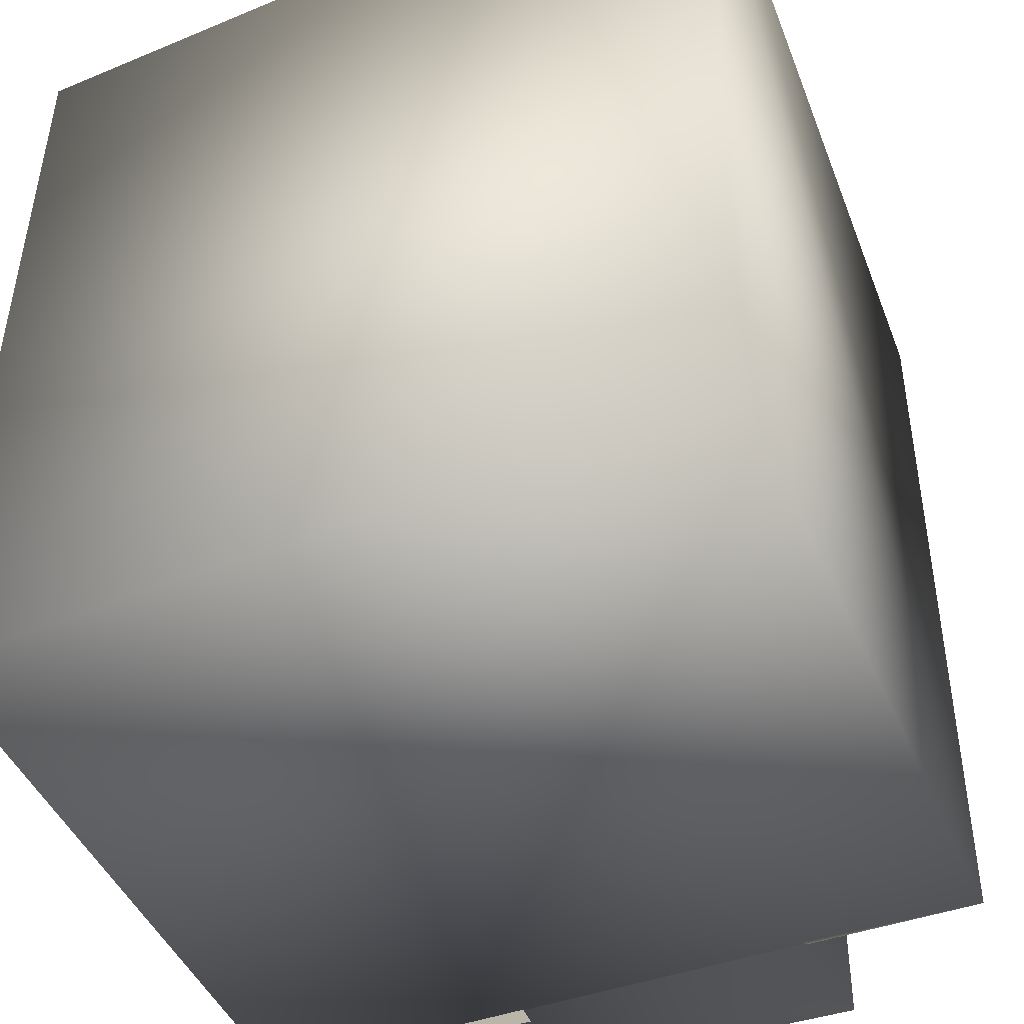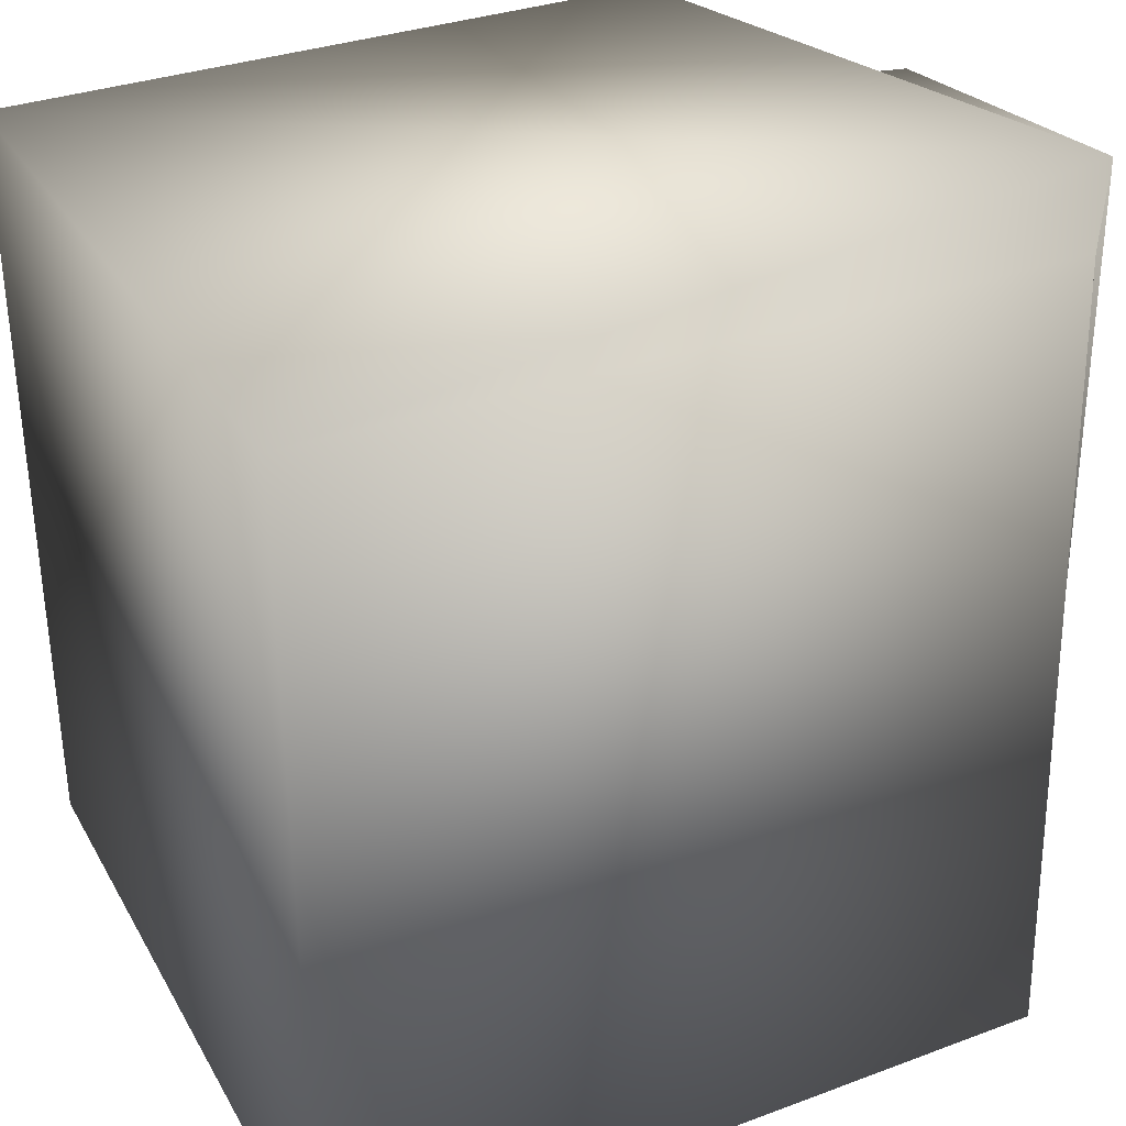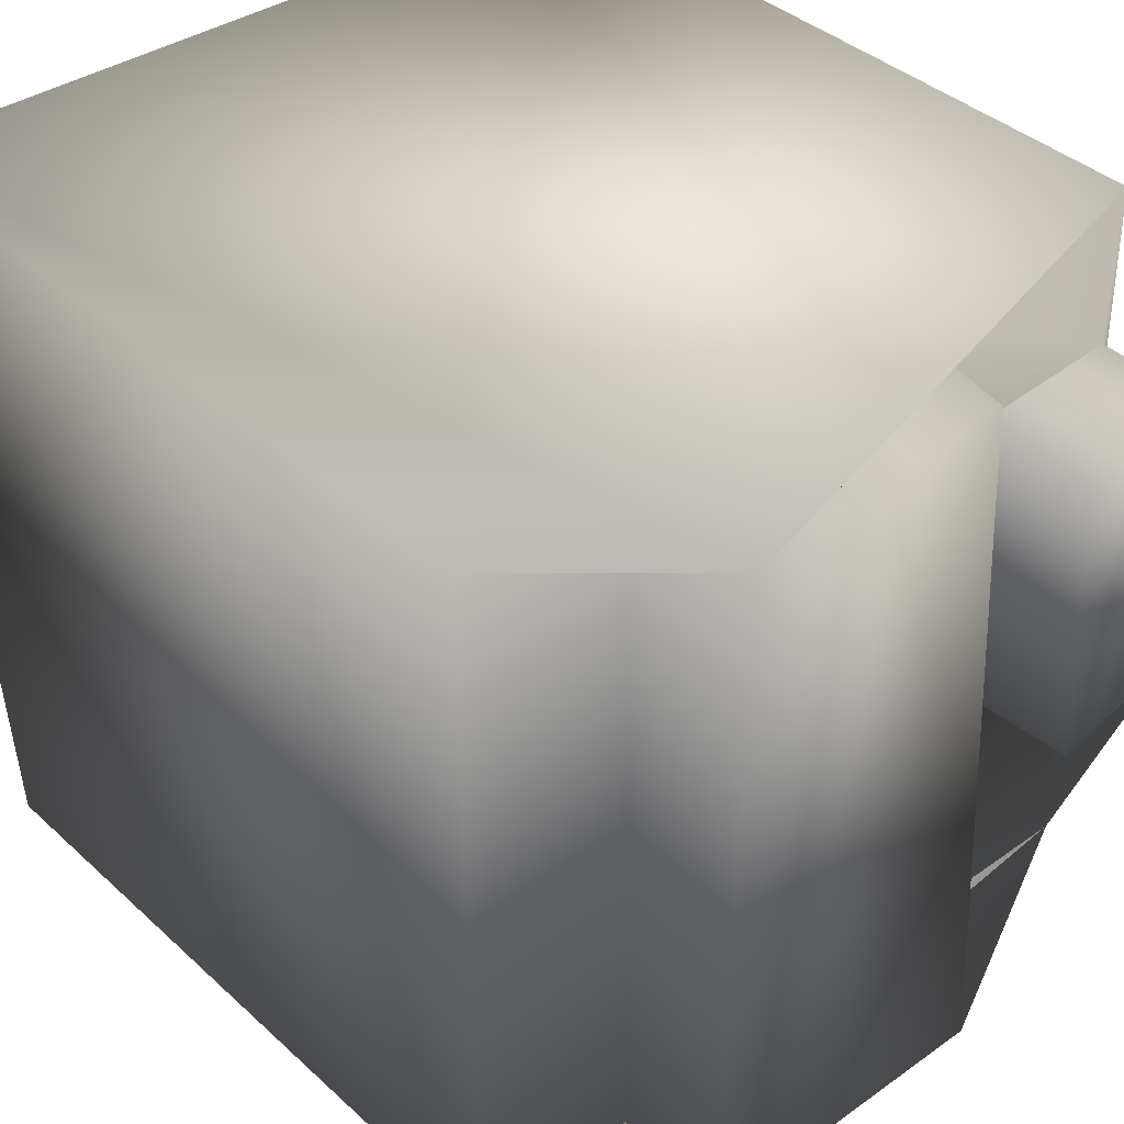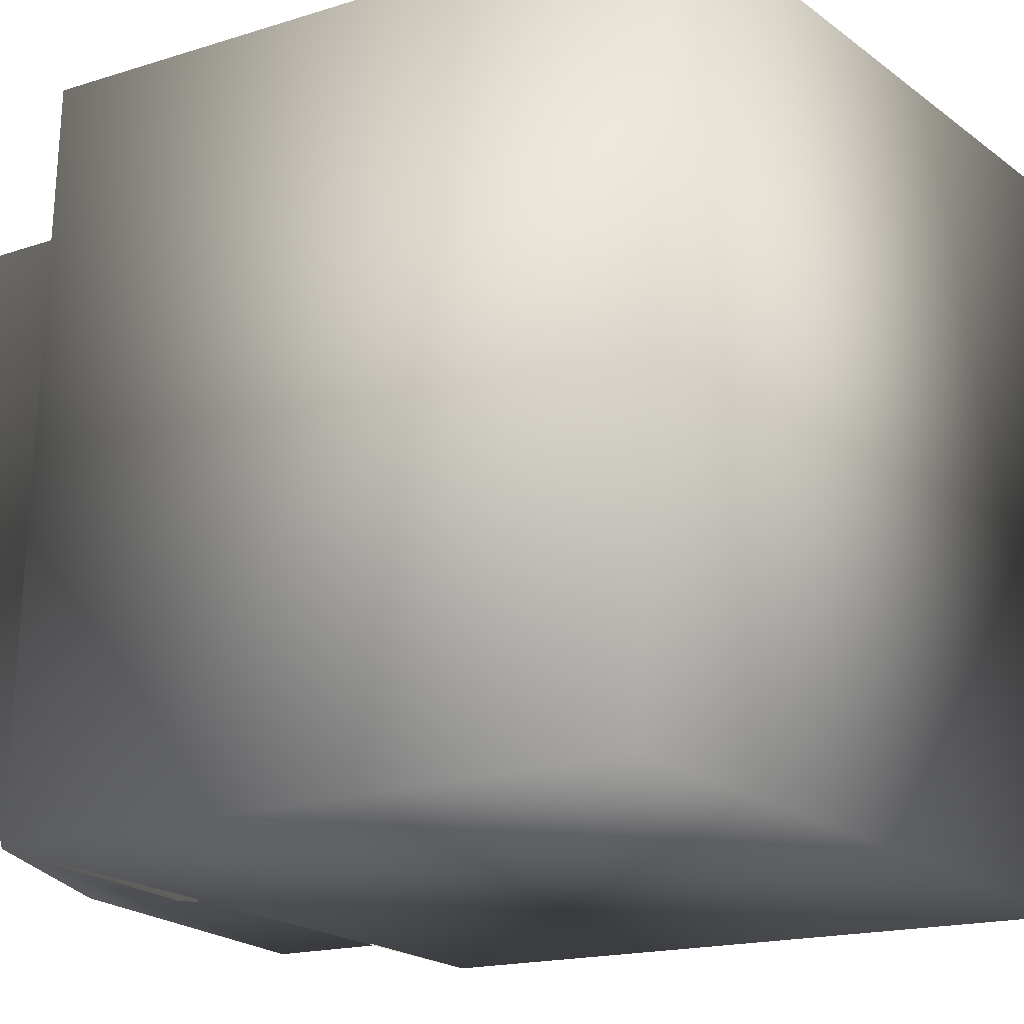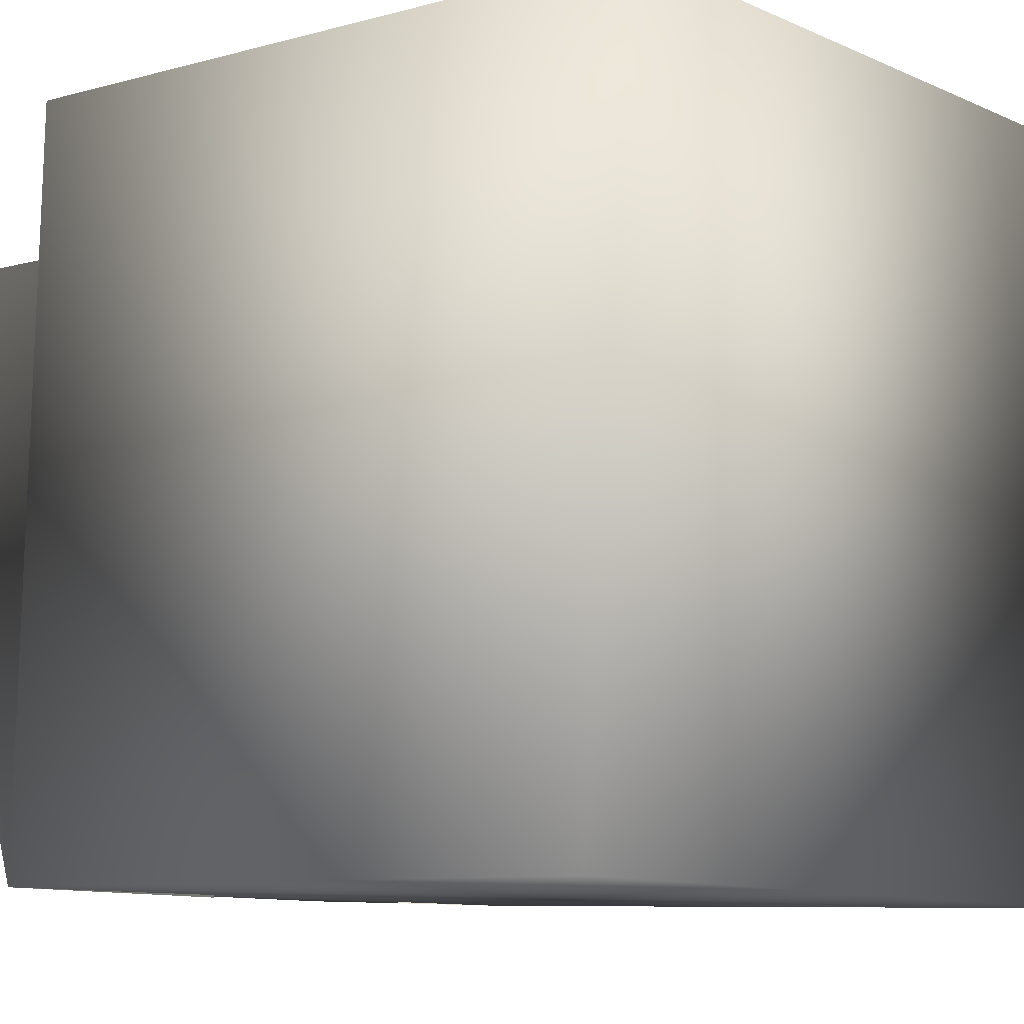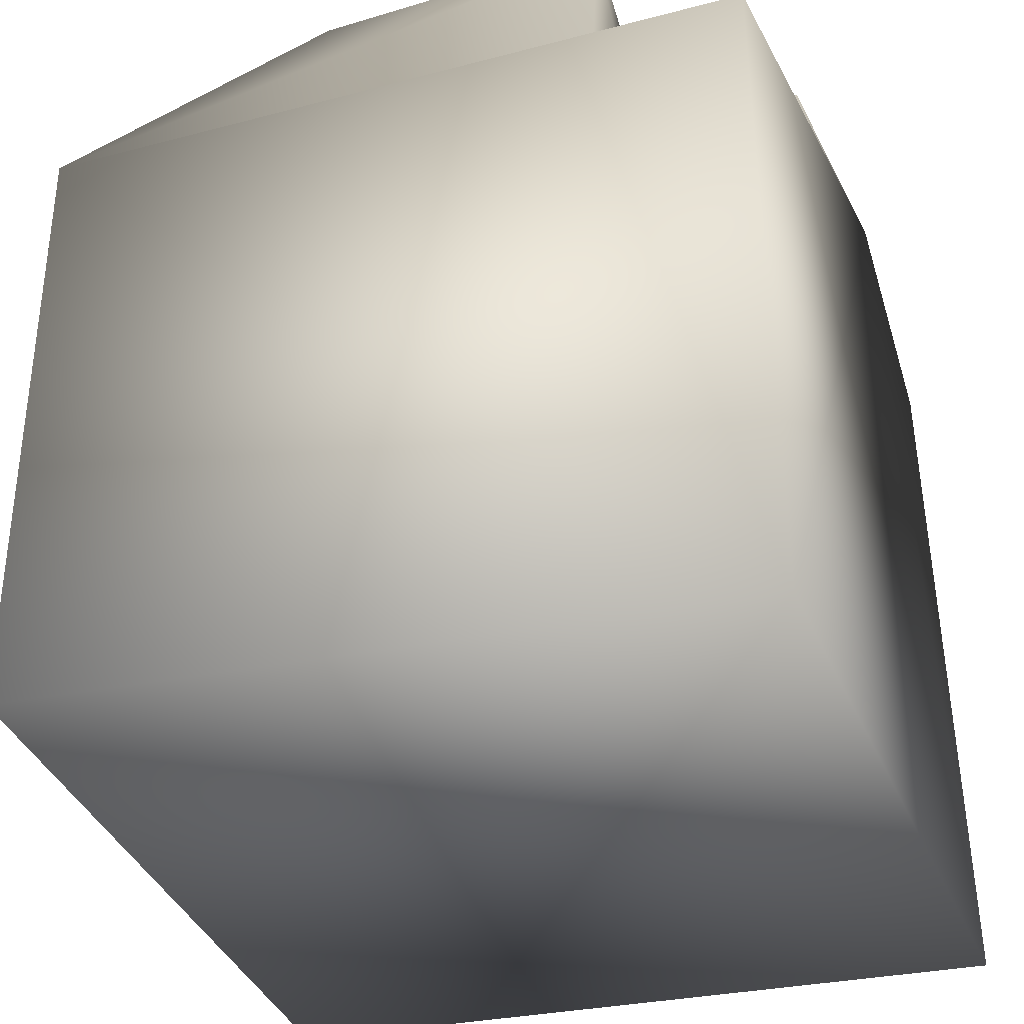
<metadata>
{"format":"obj","ext":"obj","renderer":"f3d","projection":"perspective","resolution":1024,"background":"white","views":[{"elev":-45.2,"azim":-157.1,"up":"+Y"},{"elev":29.4,"azim":-117.4,"up":"+Y"},{"elev":41.0,"azim":-40.8,"up":"+Y"},{"elev":-19.0,"azim":123.4,"up":"+Y"},{"elev":-9.5,"azim":128.0,"up":"+Y"},{"elev":-34.4,"azim":111.0,"up":"+Z"}]}
</metadata>
<code>
v 32.41 -22.79 -35.33
v 34.62 -22.66 -26.95
v 34.48 -13.66 -26.93
v 37.85 -13.68 -25.61
v 38.07 -22.65 -26.95
v 41.28 -22.62 -34.85
v 39.48 -19.28 -26.95
v 34.49 -13.59 -25.3
v 40.84 -13.52 -35.19
v 38.16 -22.46 -25.36
v 34.51 -22.61 -25.42
v 41.08 -15.34 -25.47
v 39.43 -15.42 -26.97
v 39.52 -19.18 -25.51
v 39.4 -15.51 -25.6
v 41.16 -18.93 -27.06
v 32.51 -13.56 -26.97
v 32.14 -13.47 -35.61
v 37.97 -13.61 -27.01
v 41.14 -15.39 -27.02
v 41.21 -13.51 -27.06
v 41.33 -22.6 -26.94
v 32.53 -22.66 -26.89
v 41.14 -18.95 -25.62
f 2 3 17 23
f 22 5 10 11 2 23 1 6
f 14 24 12 15
f 4 8 11 10
f 8 4 19 21 9 18 17 3
f 20 21 19 5 22 16 7 13
f 22 6 9 21 20 12 24 16
f 9 6 1 18
f 18 1 23 17
f 11 8 3 2
f 4 10 5 19
f 15 13 7 14
f 12 20 13 15
f 16 24 14 7

</code>
